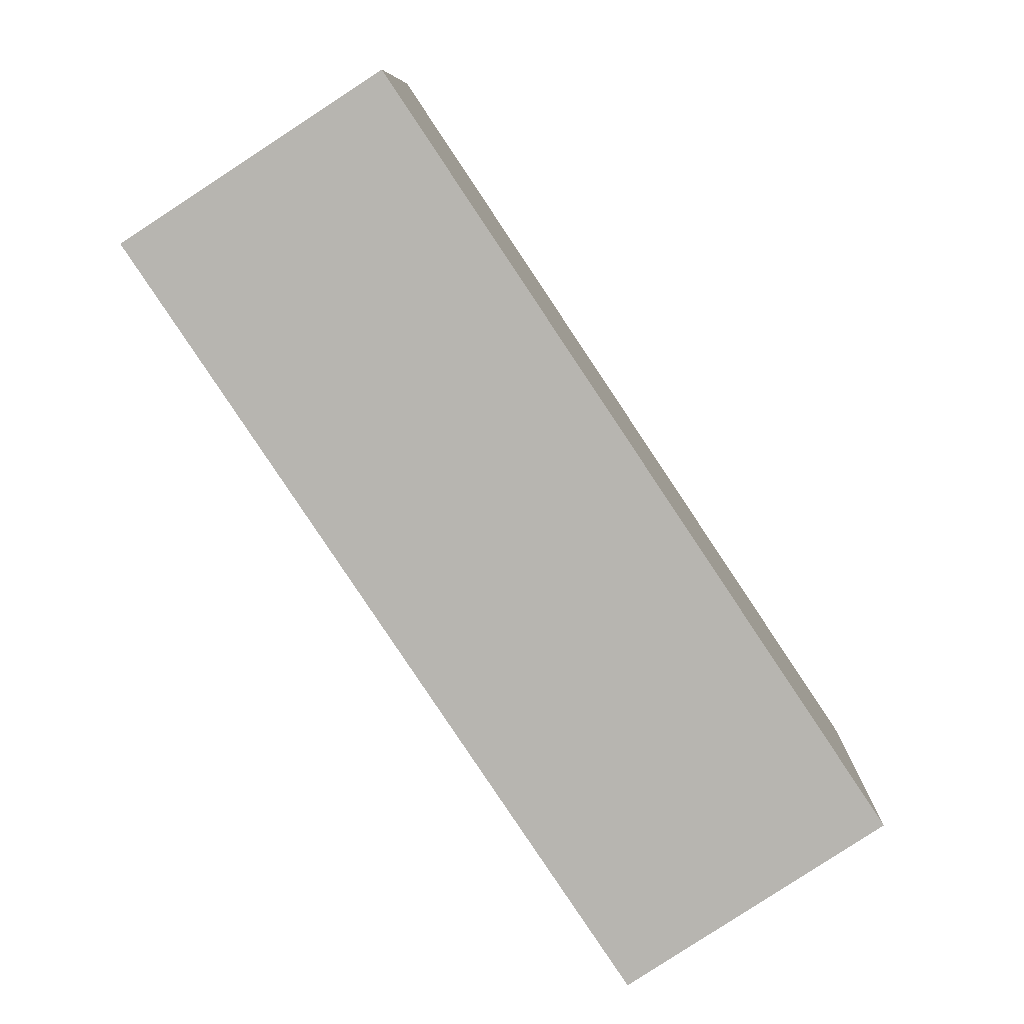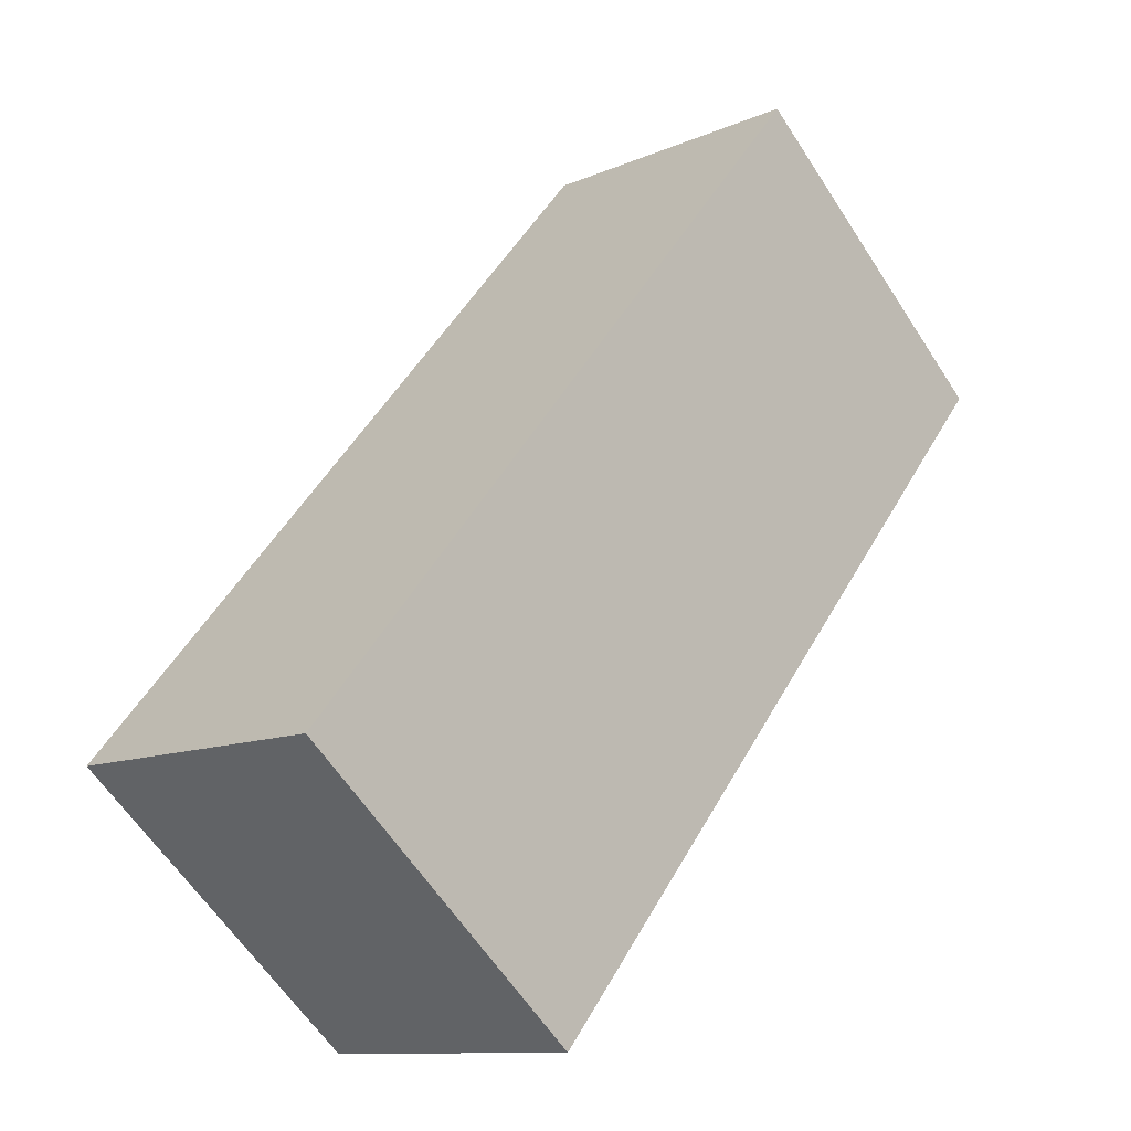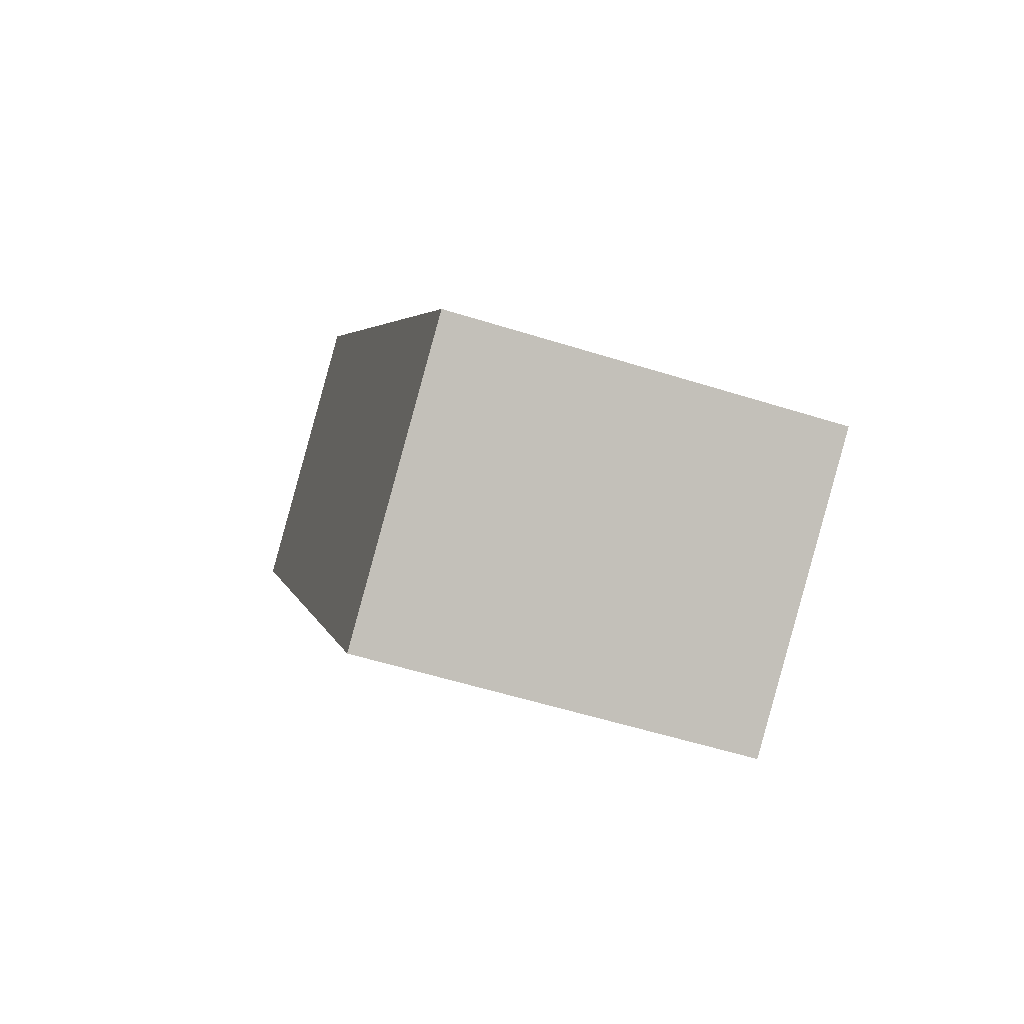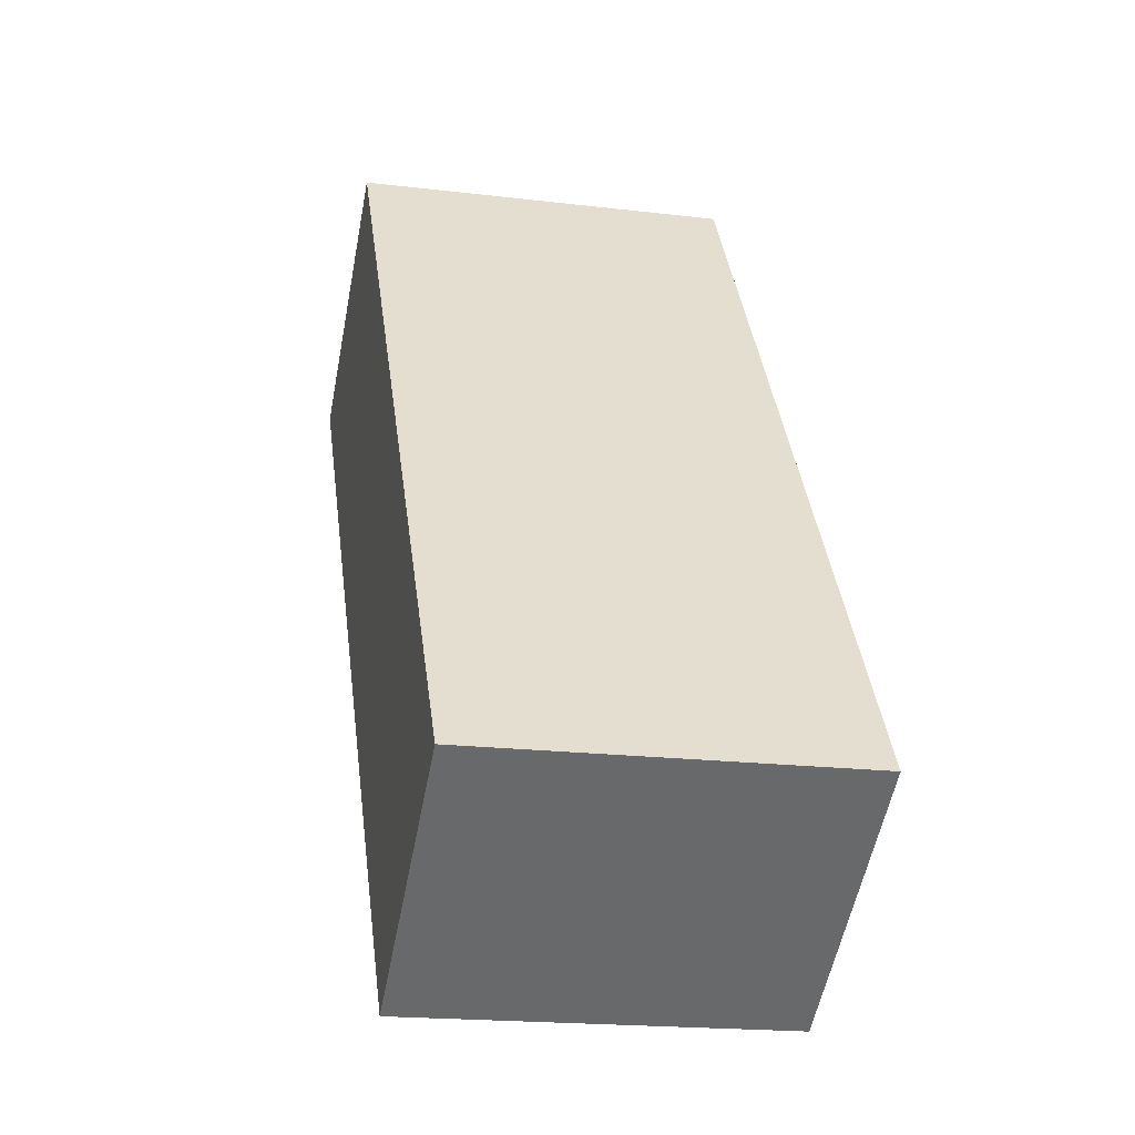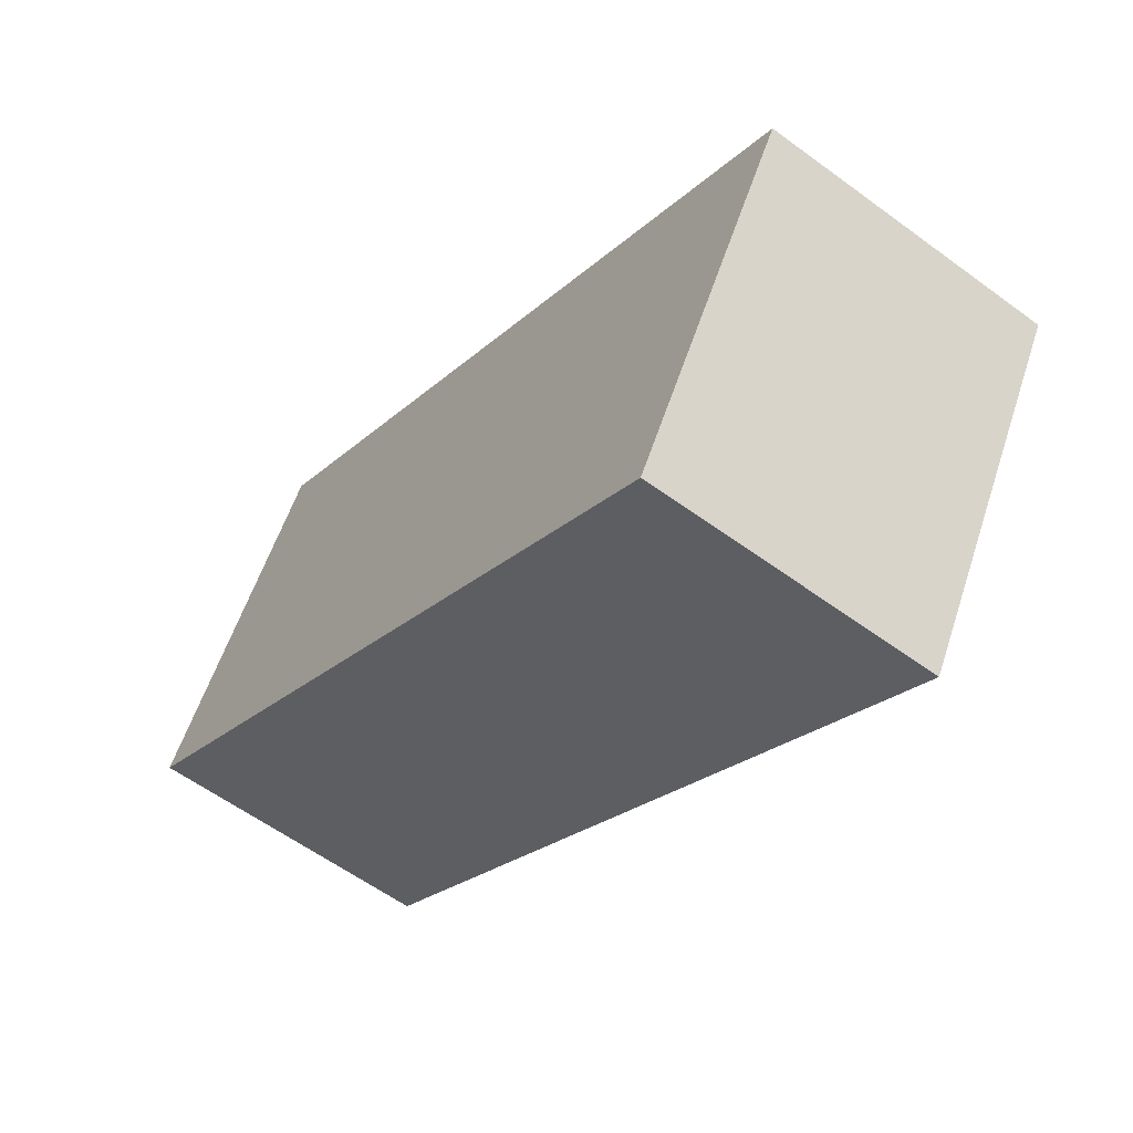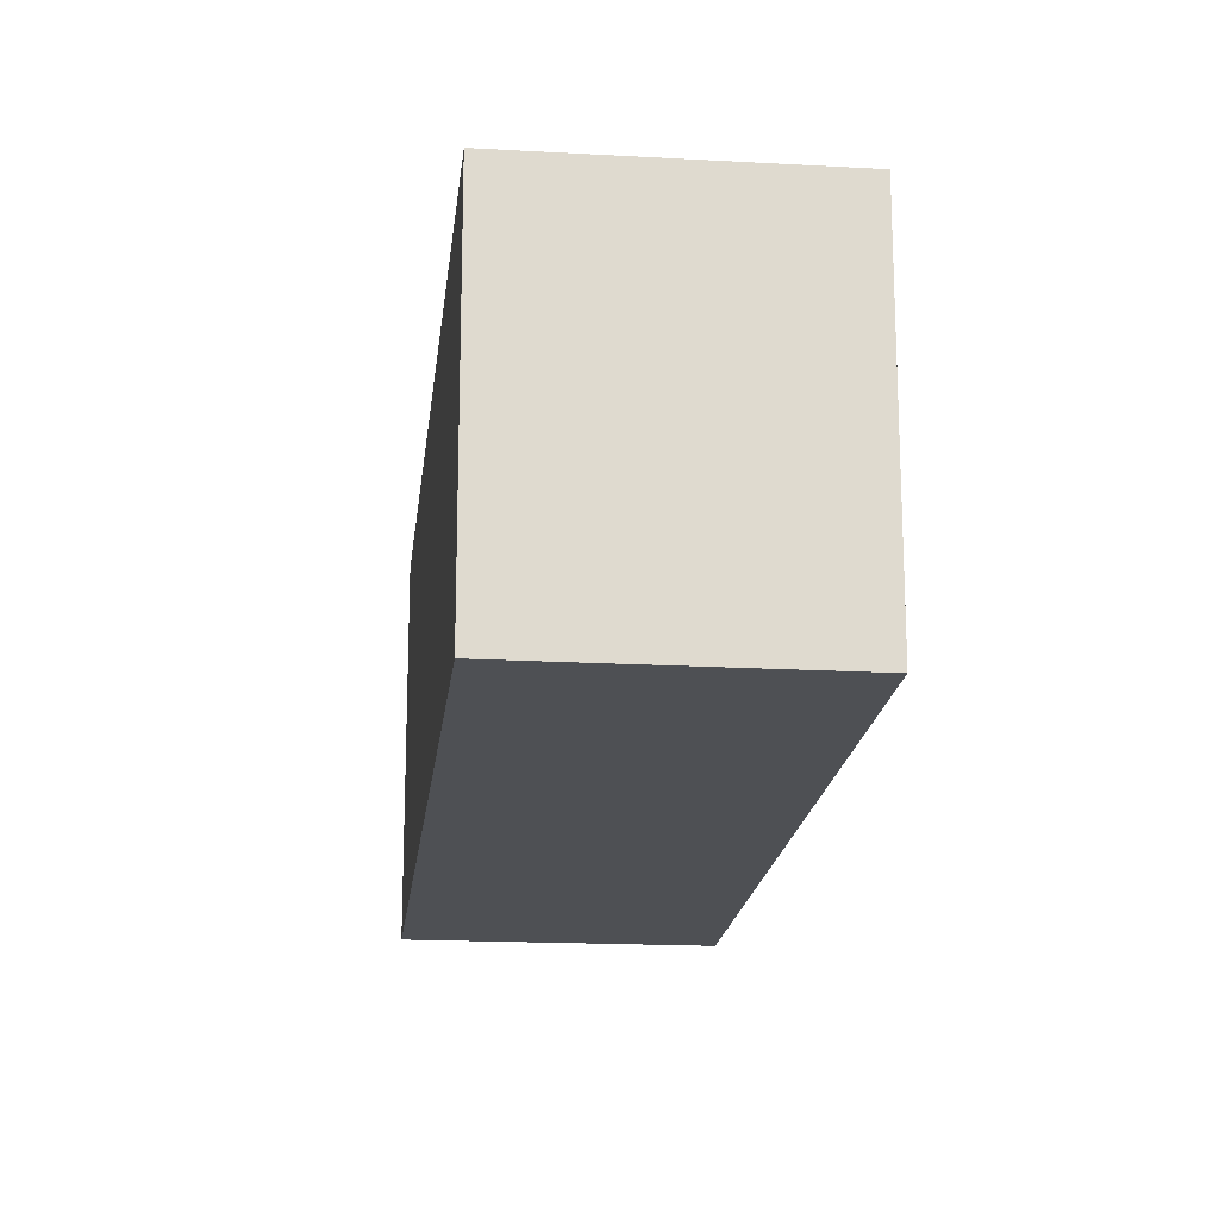
<metadata>
{"format":"obj","ext":"obj","renderer":"f3d","projection":"perspective","resolution":1024,"background":"white","views":[{"elev":8.8,"azim":-179.0,"up":"+Z"},{"elev":-62.0,"azim":33.0,"up":"+Z"},{"elev":-54.7,"azim":-108.5,"up":"+Z"},{"elev":-19.3,"azim":-102.7,"up":"+Z"},{"elev":56.8,"azim":18.0,"up":"+Z"},{"elev":-18.6,"azim":-152.6,"up":"+Y"}]}
</metadata>
<code>
v  2.508 3.724 -1.664
v  4.885 3.724 7.311
v  7.389 3.724 5.683
v  0 3.724 2.28e-16
v  7.389 -3.48e-16 5.683
v  2.508 1.019e-16 -1.664
v  0 0 0
v  4.885 -4.477e-16 7.311
g defaultobject
f 1 2 3
f 2 1 4
f 5 1 3
f 1 5 6
f 6 4 1
f 4 6 7
f 7 2 4
f 2 7 8
f 8 3 2
f 3 8 5
f 8 6 5
f 6 8 7

</code>
